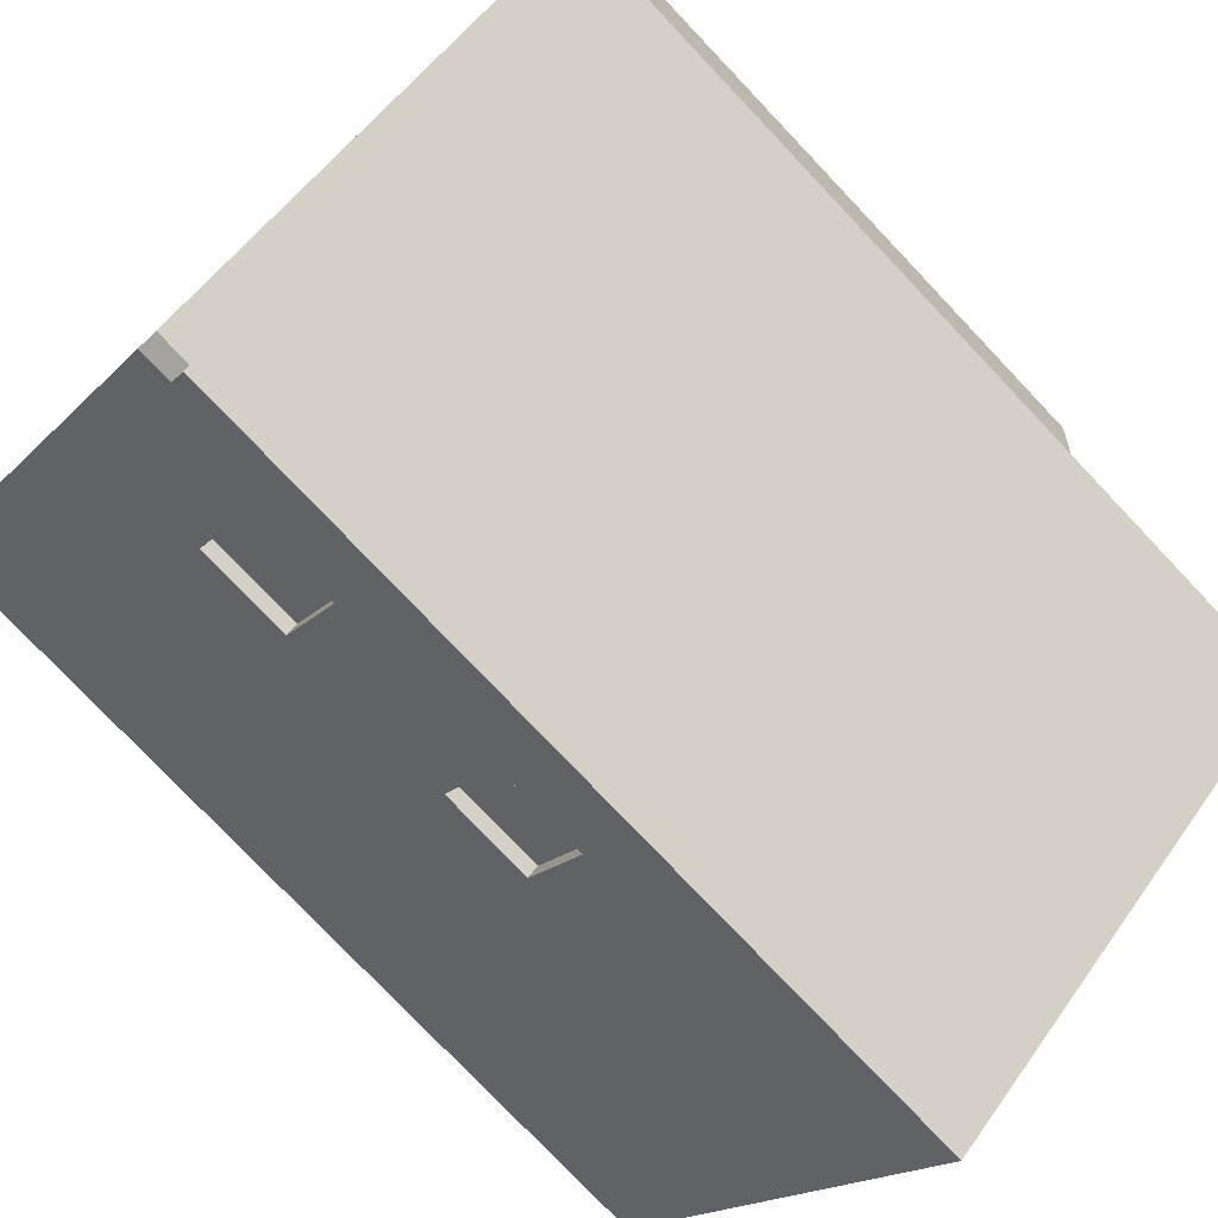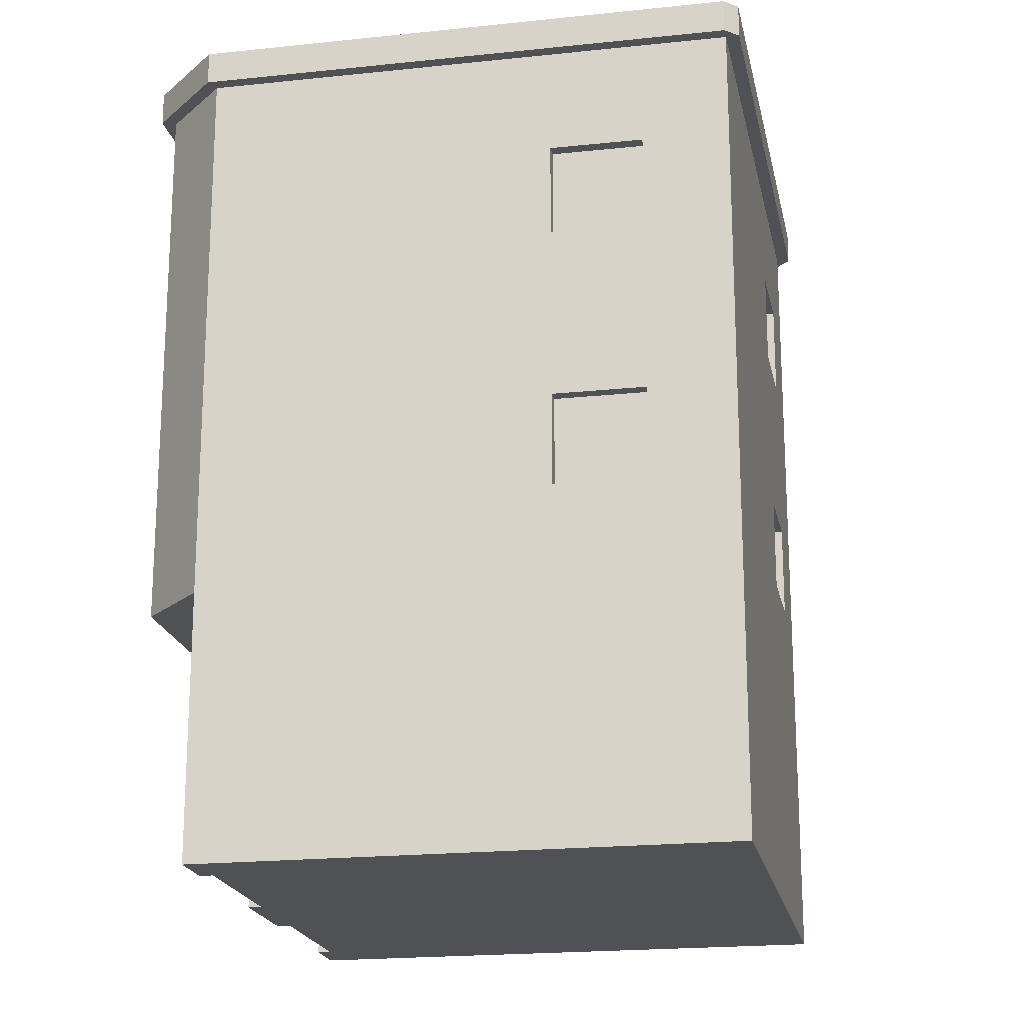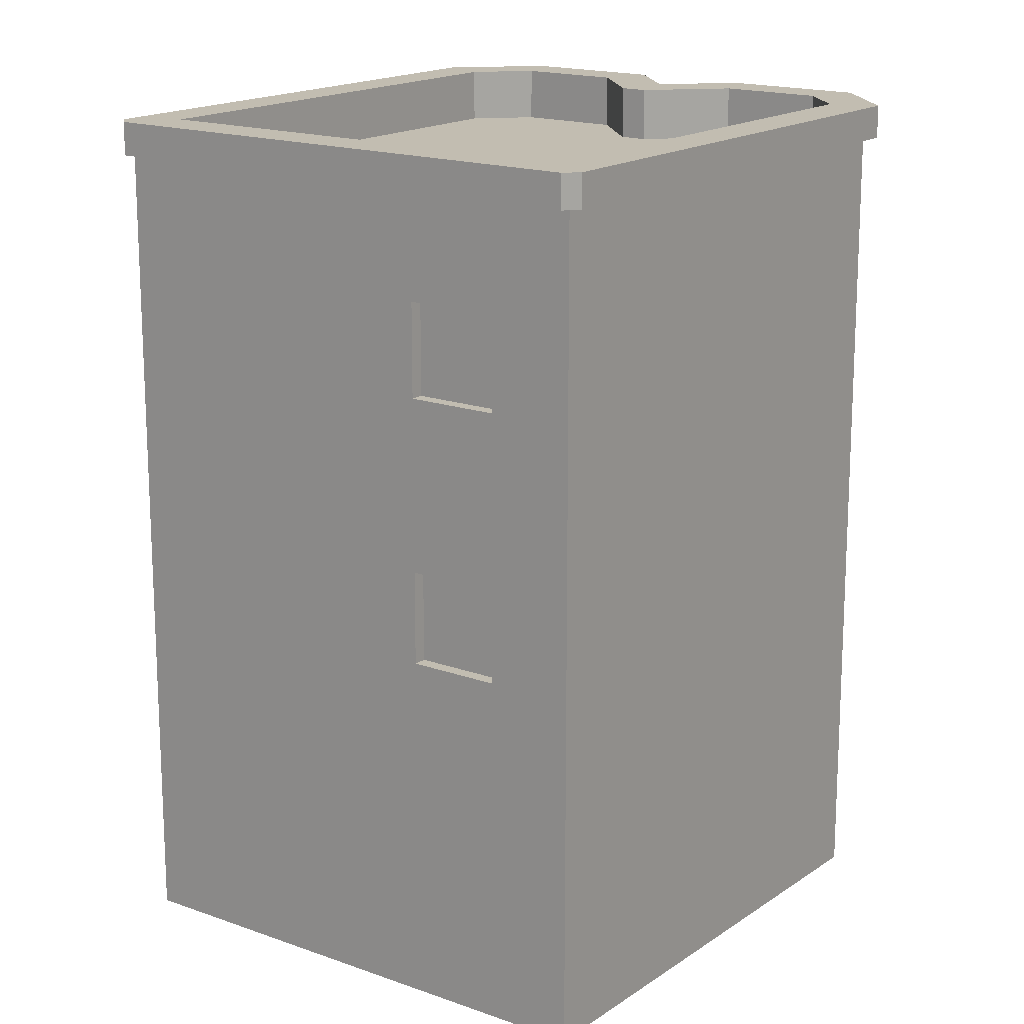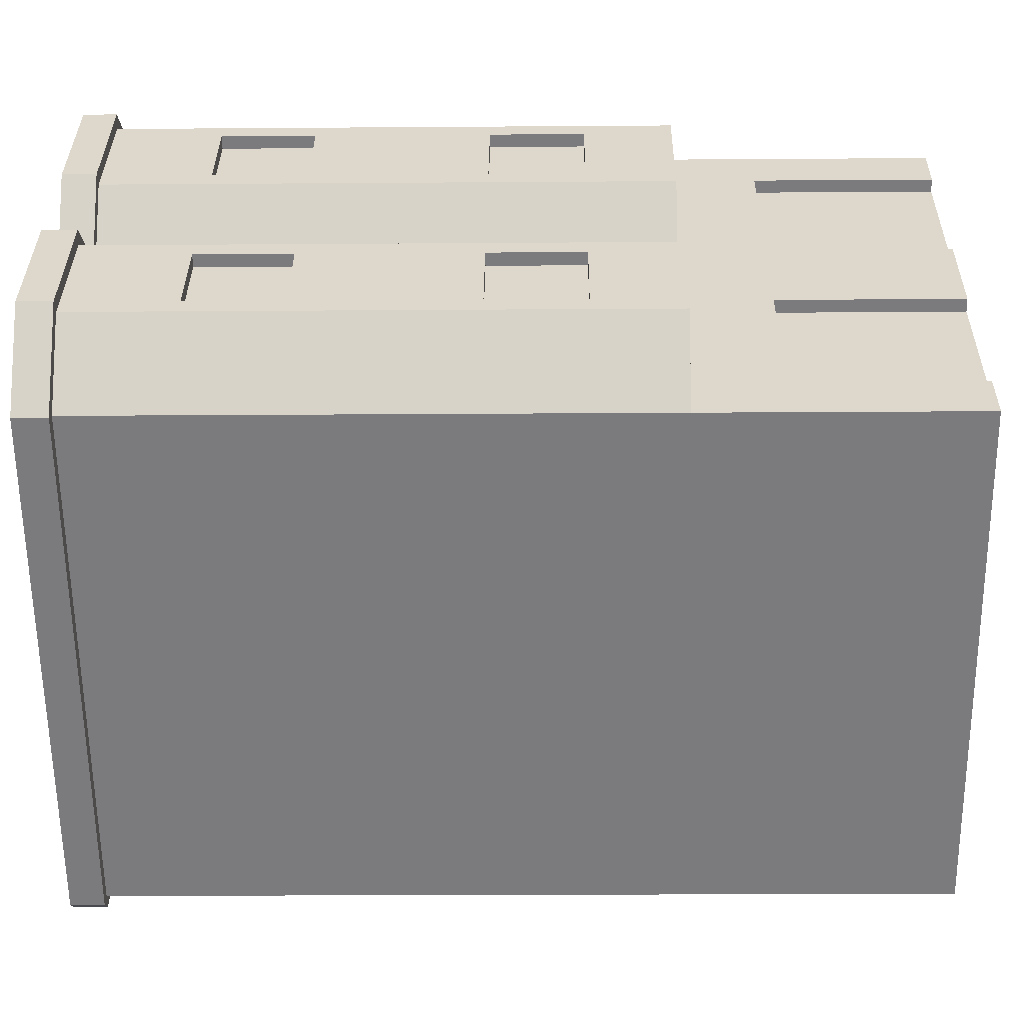
<metadata>
{"format":"obj","ext":"obj","renderer":"f3d","projection":"perspective","resolution":1024,"background":"white","views":[{"elev":-77.4,"azim":-136.5,"up":"+Z"},{"elev":-19.8,"azim":50.8,"up":"+Y"},{"elev":16.8,"azim":166.0,"up":"+Y"},{"elev":-19.0,"azim":-89.2,"up":"+Z"}]}
</metadata>
<code>
o small_buildingA
v -0.3565 0.05 0.1652
v -0.3757 0.05 0.1421
v -0.3565 0.25 0.1652
v -0.3757 0.25 0.1421
v 0.1334 0.55 -0.4348
v 0.1972 0.55 -0.3578
v 0.1334 0.65 -0.4348
v 0.1972 0.65 -0.3578
v -0.3884 0.02 0.1266
v -0.4522 0.02 0.04959
v -0.3884 0.25 0.1266
v -0.4522 0.25 0.04959
v -0.1016 0.05 0.4734
v -0.2291 0.05 0.3193
v -0.1016 0.25 0.4734
v -0.2291 0.25 0.3193
v -0.4649 0.05 0.03418
v -0.484 0.05 0.01107
v -0.4649 0.25 0.03418
v -0.484 0.25 0.01107
v -0.2105 0.95 0.4986
v -0.2742 0.95 0.4215
v -0.2105 1.05 0.4986
v -0.2742 1.05 0.4215
v -0.4655 0.55 0.1904
v -0.5292 0.55 0.1133
v -0.4655 0.65 0.1904
v -0.5292 0.65 0.1133
v -0.4655 0.95 0.1904
v -0.5292 0.95 0.1133
v -0.4655 1.05 0.1904
v -0.5292 1.05 0.1133
v 0.1334 0.95 -0.4348
v 0.1972 0.95 -0.3578
v 0.1334 1.05 -0.4348
v 0.1972 1.05 -0.3578
v -0.2105 0.55 0.4986
v -0.2742 0.55 0.4215
v -0.2105 0.65 0.4986
v -0.2742 0.65 0.4215
v 0.3578 0.95 0.1972
v 0.3578 1.05 0.1972
v 0.4348 0.95 0.1334
v 0.4348 1.05 0.1334
v 0.3578 0.55 0.1972
v 0.3578 0.65 0.1972
v 0.4348 0.55 0.1334
v 0.4348 0.65 0.1334
v -0.5765 0.4 0.08756
v -0.5632 0.4 -0.05323
v -0.5765 0.45 0.08756
v -0.5632 0.45 -0.05323
v -0.542 0.67 0.09792
v -0.5574 0.67 0.1107
v -0.4527 0.67 0.2058
v -0.4681 0.67 0.2185
v -0.4968 0.27 -0.004343
v -0.5122 0.27 0.008406
v -0.3438 0.27 0.1806
v -0.3592 0.27 0.1933
v 0.1207 0.53 -0.4503
v 0.1361 0.53 -0.463
v 0.2099 0.53 -0.3424
v 0.2253 0.53 -0.3551
v -0.05323 -0 0.5632
v -0.1042 -0 0.5015
v -0.05323 0.05 0.5632
v -0.08511 0.05 0.5246
v -0.1042 0.27 0.5015
v -0.08511 0.3 0.5246
v -0.2572 0.27 0.3166
v -0.2763 0.3 0.2935
v -0.2763 0.05 0.2935
v -0.2572 -0 0.3166
v -0.3592 -0 0.1933
v -0.3401 0.05 0.2164
v -0.3401 0.3 0.2164
v -0.5313 0.3 -0.01471
v -0.5313 0.05 -0.01471
v -0.5122 -0 0.008406
v -0.5632 -0 -0.05323
v -0.5632 0.05 -0.05323
v 0.06865 1.23 -0.5759
v 0.5786 1.23 0.04049
v 0.06865 1.28 -0.5759
v 0.5786 1.28 0.04049
v -0.3438 -0 0.1806
v -0.449 0.8 0.2417
v -0.5765 0.8 0.08756
v -0.449 0.85 0.2417
v -0.5765 0.85 0.08756
v -0.542 0.53 0.09792
v -0.4527 0.53 0.2058
v -0.4968 -0 -0.004343
v 0.1207 0.67 -0.4503
v 0.1361 0.67 -0.463
v -0.5765 0.5 0.08756
v -0.4681 0.53 0.2185
v -0.449 0.5 0.2417
v -0.449 0.7 0.2417
v -0.5574 0.53 0.1107
v -0.5765 0.7 0.08756
v 0.05323 0 -0.5632
v 0.5632 0 0.05323
v 0.05323 0.05 -0.5632
v 0.5632 0.05 0.05323
v -0.3082 0.4 0.255
v -0.449 0.4 0.2417
v -0.3215 0.4 0.3958
v -0.05323 0.4 0.5632
v -0.194 0.4 0.5499
v 0.2099 0.67 -0.3424
v 0.2253 0.67 -0.3551
v -0.4591 1.23 0.2608
v -0.5972 1.23 0.09392
v -0.4591 1.28 0.2608
v -0.5972 1.28 0.09392
v -0.5765 0.9 0.08756
v -0.4681 0.93 0.2185
v -0.449 0.9 0.2417
v -0.449 1.1 0.2417
v -0.4681 1.07 0.2185
v -0.5574 1.07 0.1107
v -0.5574 0.93 0.1107
v -0.5765 1.1 0.08756
v 0.1207 1.07 -0.4503
v 0.2099 1.07 -0.3424
v 0.1361 1.07 -0.463
v 0.2253 1.07 -0.3551
v 0.4503 0.67 0.1207
v 0.3424 0.67 0.2099
v 0.463 0.67 0.1361
v 0.3551 0.67 0.2253
v -0.2132 1.07 0.5268
v -0.2132 0.93 0.5268
v -0.1977 1.07 0.514
v -0.1977 0.93 0.514
v -0.05323 0.45 0.5632
v -0.194 0.45 0.5499
v -0.449 0.45 0.2417
v -0.3082 0.45 0.255
v -0.5632 1.2 -0.05323
v -0.255 1.2 -0.3082
v -0.5632 1.23 -0.05323
v 0.05323 1.23 -0.5632
v 0.05323 1.2 -0.5632
v -0.542 0.93 0.09792
v -0.4527 0.93 0.2058
v -0.4527 1.07 0.2058
v -0.542 1.07 0.09792
v -0.287 0.53 0.4061
v -0.1977 0.53 0.514
v -0.1977 0.67 0.514
v -0.287 0.67 0.4061
v -0.3215 0.5 0.3958
v -0.2132 0.53 0.5268
v -0.194 0.5 0.5499
v -0.194 0.7 0.5499
v -0.2132 0.67 0.5268
v -0.3024 0.67 0.4189
v -0.3024 0.53 0.4189
v -0.3215 0.7 0.3958
v 0.3424 0.53 0.2099
v 0.3551 0.53 0.2253
v 0.04049 1.28 -0.5786
v -0.5153 1.28 -0.02791
v -0.5823 1.28 -0.06337
v -0.5248 1.28 0.07165
v -0.4237 1.28 0.1938
v -0.2829 1.28 0.2071
v -0.33 1.28 0.273
v -0.2565 1.28 0.2391
v -0.3422 1.28 0.4021
v -0.2698 1.28 0.3799
v -0.2042 1.28 0.569
v -0.1687 1.28 0.502
v -0.06915 1.28 0.5114
v -0.04687 1.28 0.5839
v 0.4928 1.28 0.04658
v 0.5759 1.28 0.06865
v 0.04658 1.28 -0.4928
v -0.2418 -0 0.3039
v -0.08882 -0 0.4888
v -0.2418 0.27 0.3039
v -0.08882 0.27 0.4888
v -0.3024 0.93 0.4189
v -0.3024 1.07 0.4189
v -0.287 0.93 0.4061
v -0.287 1.07 0.4061
v 0.332 0.7 0.2445
v 0.332 0.5 0.2445
v 0.4861 0.5 0.117
v 0.463 0.53 0.1361
v 0.4861 0.7 0.117
v 0.05323 0.45 -0.5632
v 0.05323 0.4 -0.5632
v -0.3082 0.8 0.255
v -0.3082 0.85 0.255
v 0.4928 1.2 0.04658
v 0.04658 1.2 -0.4928
v -0.3215 0.45 0.3958
v -0.3215 0.9 0.3958
v -0.194 0.9 0.5499
v -0.194 1.1 0.5499
v -0.3215 1.1 0.3958
v 0.4503 0.53 0.1207
v 0.2445 0.5 -0.332
v 0.117 0.5 -0.4861
v 0.117 0.7 -0.4861
v 0.2445 0.7 -0.332
v -0.5248 1.2 0.07165
v -0.4237 1.2 0.1938
v -0.5632 0.85 -0.05323
v -0.5632 0.8 -0.05323
v 0.05323 0.85 -0.5632
v 0.05323 0.8 -0.5632
v -0.05324 1.2 0.5632
v -0.05324 1.23 0.5632
v 0.255 1.2 0.3082
v 0.5632 1.23 0.05324
v 0.5632 1.2 0.05324
v 0.04049 1.23 -0.5786
v -0.06915 1.2 0.5114
v 0.2231 1.2 0.2697
v -0.194 1.2 0.5499
v -0.194 1.23 0.5499
v -0.449 1.2 0.2417
v -0.5765 1.2 0.08756
v -0.449 1.23 0.2417
v -0.5765 1.23 0.08756
v 0.463 0.93 0.1361
v 0.4503 0.93 0.1207
v 0.463 1.07 0.1361
v 0.4503 1.07 0.1207
v 0.5759 1.23 0.06865
v -0.5823 1.23 -0.06337
v 0.2445 0.9 -0.332
v 0.1361 0.93 -0.463
v 0.117 0.9 -0.4861
v 0.117 1.1 -0.4861
v 0.2253 0.93 -0.3551
v 0.2445 1.1 -0.332
v -0.3082 1.23 0.255
v -0.33 1.23 0.273
v -0.3215 1.23 0.3958
v -0.3422 1.23 0.4021
v -0.2042 1.23 0.569
v -0.04687 1.23 0.5839
v 0.3424 1.07 0.2099
v 0.3551 1.07 0.2253
v -0.2698 1.2 0.3799
v -0.1687 1.2 0.502
v -0.5153 1.2 -0.02791
v -0.2231 1.2 -0.2697
v 0.3424 0.93 0.2099
v 0.3551 0.93 0.2253
v -0.194 0.8 0.5499
v -0.194 0.85 0.5499
v -0.05324 0.8 0.5632
v -0.05324 0.85 0.5632
v 0.1207 0.93 -0.4503
v -0.2829 1.2 0.2071
v -0.3215 0.85 0.3958
v -0.3215 0.8 0.3958
v 0.2099 0.93 -0.3424
v -0.3215 1.2 0.3958
v -0.3082 1.2 0.255
v -0.2565 1.2 0.2391
v 0.5632 0.8 0.05323
v 0.5632 0.85 0.05323
v 0.332 1.1 0.2445
v 0.332 0.9 0.2445
v 0.4861 0.9 0.117
v 0.4861 1.1 0.117
v 0.5632 0.45 0.05323
v 0.5632 0.4 0.05323
f 3 2 1
f 2 3 4
f 7 6 5
f 6 7 8
f 11 10 9
f 10 11 12
f 15 14 13
f 14 15 16
f 19 18 17
f 18 19 20
f 23 22 21
f 22 23 24
f 27 26 25
f 26 27 28
f 31 30 29
f 30 31 32
f 35 34 33
f 34 35 36
f 39 38 37
f 38 39 40
f 43 42 41
f 42 43 44
f 47 46 45
f 46 47 48
f 51 50 49
f 50 51 52
f 55 54 53
f 54 55 56
f 59 58 57
f 58 59 60
f 63 62 61
f 62 63 64
f 67 66 65
f 66 67 68
f 66 68 69
f 69 68 70
f 69 70 71
f 72 71 70
f 73 71 72
f 73 74 71
f 74 73 75
f 75 73 76
f 76 60 75
f 60 76 77
f 60 77 58
f 78 58 77
f 79 58 78
f 79 80 58
f 80 79 81
f 81 79 82
f 85 84 83
f 84 85 86
f 59 75 60
f 75 59 87
f 90 89 88
f 89 90 91
f 93 25 92
f 25 93 55
f 25 55 27
f 27 55 28
f 26 92 25
f 92 26 53
f 53 26 28
f 53 28 55
f 94 58 80
f 58 94 57
f 62 95 61
f 95 62 96
f 99 98 97
f 98 99 100
f 98 100 56
f 56 100 54
f 101 97 98
f 97 101 102
f 102 101 54
f 102 54 100
f 105 104 103
f 104 105 106
f 107 49 50
f 49 107 108
f 110 109 107
f 109 110 111
f 92 54 101
f 54 92 53
f 113 63 112
f 63 113 64
f 116 115 114
f 115 116 117
f 120 119 118
f 119 120 121
f 119 121 122
f 122 121 123
f 124 118 119
f 118 124 125
f 125 124 123
f 125 123 121
f 128 127 126
f 127 128 129
f 132 131 130
f 131 132 133
f 136 135 134
f 135 136 137
f 138 111 110
f 111 138 139
f 107 140 108
f 140 107 141
f 144 143 142
f 143 144 145
f 143 145 146
f 148 29 147
f 29 148 149
f 29 149 31
f 31 149 32
f 30 147 29
f 147 30 150
f 150 30 32
f 150 32 149
f 152 37 151
f 37 152 153
f 37 153 39
f 39 153 40
f 38 151 37
f 151 38 154
f 154 38 40
f 154 40 153
f 157 156 155
f 156 157 158
f 156 158 159
f 159 158 160
f 161 155 156
f 155 161 162
f 162 161 160
f 162 160 158
f 131 164 163
f 164 131 133
f 96 112 95
f 112 96 113
f 167 166 165
f 166 167 117
f 165 166 85
f 166 117 168
f 168 117 116
f 168 116 169
f 169 116 170
f 170 116 171
f 170 171 172
f 172 171 173
f 172 173 174
f 174 173 175
f 174 175 176
f 176 175 177
f 177 175 178
f 177 178 179
f 179 178 86
f 86 178 180
f 85 181 86
f 86 181 179
f 181 85 166
f 149 123 150
f 123 149 122
f 103 80 81
f 80 103 94
f 104 94 103
f 94 104 87
f 87 104 75
f 75 104 182
f 182 104 183
f 183 104 66
f 66 104 65
f 74 75 182
f 182 71 74
f 71 182 184
f 185 71 184
f 71 185 69
f 188 187 186
f 187 188 189
f 135 188 186
f 188 135 137
f 191 164 190
f 164 191 192
f 164 192 193
f 193 192 132
f 133 190 164
f 190 133 194
f 194 133 132
f 194 132 192
f 195 50 52
f 50 195 196
f 197 90 88
f 90 197 198
f 179 200 199
f 200 179 181
f 139 109 111
f 109 139 201
f 203 135 202
f 135 203 204
f 135 204 134
f 134 204 187
f 186 202 135
f 202 186 205
f 205 186 187
f 205 187 204
f 132 206 193
f 206 132 130
f 151 160 161
f 160 151 154
f 140 49 108
f 49 140 51
f 208 62 207
f 62 208 209
f 62 209 96
f 96 209 113
f 64 207 62
f 207 64 210
f 210 64 113
f 210 113 209
f 168 212 211
f 212 168 169
f 147 123 124
f 123 147 150
f 185 66 69
f 66 185 183
f 215 214 213
f 214 215 216
f 137 21 188
f 21 137 136
f 21 136 23
f 23 136 24
f 22 188 21
f 188 22 189
f 189 22 24
f 189 24 136
f 119 147 124
f 147 119 148
f 104 67 65
f 67 104 106
f 98 92 101
f 92 98 93
f 136 187 189
f 187 136 134
f 55 98 56
f 98 55 93
f 61 5 63
f 5 61 95
f 5 95 7
f 7 95 8
f 6 63 5
f 63 6 112
f 112 6 8
f 112 8 95
f 213 89 91
f 89 213 214
f 105 81 82
f 81 105 103
f 219 218 217
f 218 219 220
f 220 219 221
f 165 83 222
f 83 165 85
f 153 156 159
f 156 153 152
f 179 223 177
f 223 179 224
f 224 179 199
f 217 226 225
f 226 217 218
f 229 228 227
f 228 229 230
f 233 232 231
f 232 233 234
f 84 180 235
f 180 84 86
f 165 236 167
f 236 165 222
f 239 238 237
f 238 239 240
f 238 240 128
f 128 240 129
f 241 237 238
f 237 241 242
f 242 241 129
f 242 129 240
f 222 145 144
f 145 222 83
f 145 83 220
f 220 83 84
f 144 236 222
f 236 144 115
f 115 144 230
f 115 230 114
f 114 230 229
f 114 229 243
f 114 243 244
f 244 243 245
f 244 245 246
f 246 245 247
f 247 245 226
f 247 226 218
f 247 218 248
f 248 218 220
f 248 220 84
f 248 84 235
f 233 249 234
f 249 233 250
f 174 252 251
f 252 174 176
f 254 166 253
f 166 254 181
f 181 254 200
f 255 231 232
f 231 255 256
f 259 258 257
f 258 259 260
f 175 246 247
f 246 175 173
f 238 126 261
f 126 238 128
f 169 262 212
f 262 169 170
f 201 107 109
f 107 201 141
f 171 246 173
f 246 171 244
f 153 160 154
f 160 153 159
f 198 264 263
f 264 198 197
f 163 193 206
f 193 163 164
f 149 119 122
f 119 149 148
f 244 116 114
f 116 244 171
f 255 41 249
f 41 255 232
f 41 232 43
f 43 232 44
f 42 249 41
f 249 42 234
f 234 42 44
f 234 44 232
f 156 151 161
f 151 156 152
f 261 33 265
f 33 261 126
f 33 126 35
f 35 126 36
f 34 265 33
f 265 34 127
f 127 34 36
f 127 36 126
f 245 267 266
f 267 245 243
f 172 251 268
f 251 172 174
f 177 252 176
f 252 177 223
f 248 175 247
f 175 248 178
f 267 229 227
f 229 267 243
f 235 178 248
f 178 235 180
f 269 260 259
f 260 269 270
f 272 256 271
f 256 272 273
f 256 273 231
f 231 273 233
f 250 271 256
f 271 250 274
f 274 250 233
f 274 233 273
f 167 115 117
f 115 167 236
f 163 45 131
f 45 163 206
f 45 206 47
f 47 206 48
f 46 131 45
f 131 46 130
f 130 46 48
f 130 48 206
f 145 221 146
f 221 145 220
f 215 269 216
f 269 215 270
f 226 266 225
f 266 226 245
f 129 265 127
f 265 129 241
f 110 275 138
f 275 110 276
f 170 268 262
f 268 170 172
f 265 238 261
f 238 265 241
f 258 264 257
f 264 258 263
f 249 256 255
f 256 249 250
f 253 168 211
f 168 253 166
f 195 276 196
f 276 195 275
f 230 142 228
f 142 230 144
f 99 51 140
f 51 99 97
f 267 90 198
f 90 267 120
f 120 267 121
f 121 267 227
f 260 272 217
f 272 260 270
f 217 272 219
f 272 270 273
f 273 270 274
f 219 271 221
f 271 219 272
f 221 271 274
f 221 274 270
f 257 162 158
f 162 257 264
f 225 205 204
f 205 225 266
f 197 162 264
f 162 197 155
f 155 197 201
f 201 197 141
f 88 102 100
f 102 88 89
f 267 205 266
f 205 267 202
f 202 267 263
f 263 267 198
f 142 125 228
f 125 142 118
f 118 142 91
f 91 142 213
f 216 52 214
f 52 216 195
f 138 191 259
f 191 138 275
f 191 275 192
f 192 275 194
f 259 190 269
f 190 259 191
f 269 190 194
f 269 194 275
f 197 140 141
f 140 197 99
f 99 197 100
f 100 197 88
f 143 213 142
f 213 143 215
f 215 143 146
f 215 239 270
f 239 215 146
f 239 146 240
f 240 146 242
f 270 237 221
f 237 270 239
f 221 237 242
f 221 242 146
f 120 91 90
f 91 120 118
f 214 102 89
f 102 214 97
f 97 214 51
f 51 214 52
f 259 139 138
f 139 259 157
f 157 259 158
f 158 259 257
f 195 208 275
f 208 195 216
f 208 216 209
f 209 216 210
f 275 207 269
f 207 275 208
f 269 207 210
f 269 210 216
f 157 201 139
f 201 157 155
f 227 125 121
f 125 227 228
f 217 258 260
f 258 217 203
f 203 217 204
f 204 217 225
f 203 263 258
f 263 203 202
f 183 13 182
f 13 183 185
f 13 185 15
f 15 185 16
f 14 182 13
f 182 14 184
f 184 14 16
f 184 16 185
f 196 82 50
f 82 196 105
f 9 2 11
f 2 9 1
f 11 2 4
f 11 4 12
f 12 4 19
f 19 4 20
f 9 87 1
f 87 9 94
f 1 87 59
f 1 59 3
f 3 59 4
f 10 94 9
f 18 94 10
f 94 18 57
f 57 18 20
f 57 20 4
f 57 4 59
f 18 10 17
f 12 17 10
f 17 12 19
f 110 68 67
f 68 110 70
f 70 110 72
f 72 110 77
f 77 110 78
f 50 78 110
f 50 79 78
f 79 50 82
f 50 110 107
f 77 73 72
f 73 77 76
f 106 110 67
f 110 106 276
f 196 106 105
f 106 196 276
f 211 254 253
f 254 211 200
f 200 211 199
f 199 211 212
f 199 212 262
f 199 262 268
f 199 268 251
f 199 251 252
f 199 252 224
f 224 252 223

</code>
